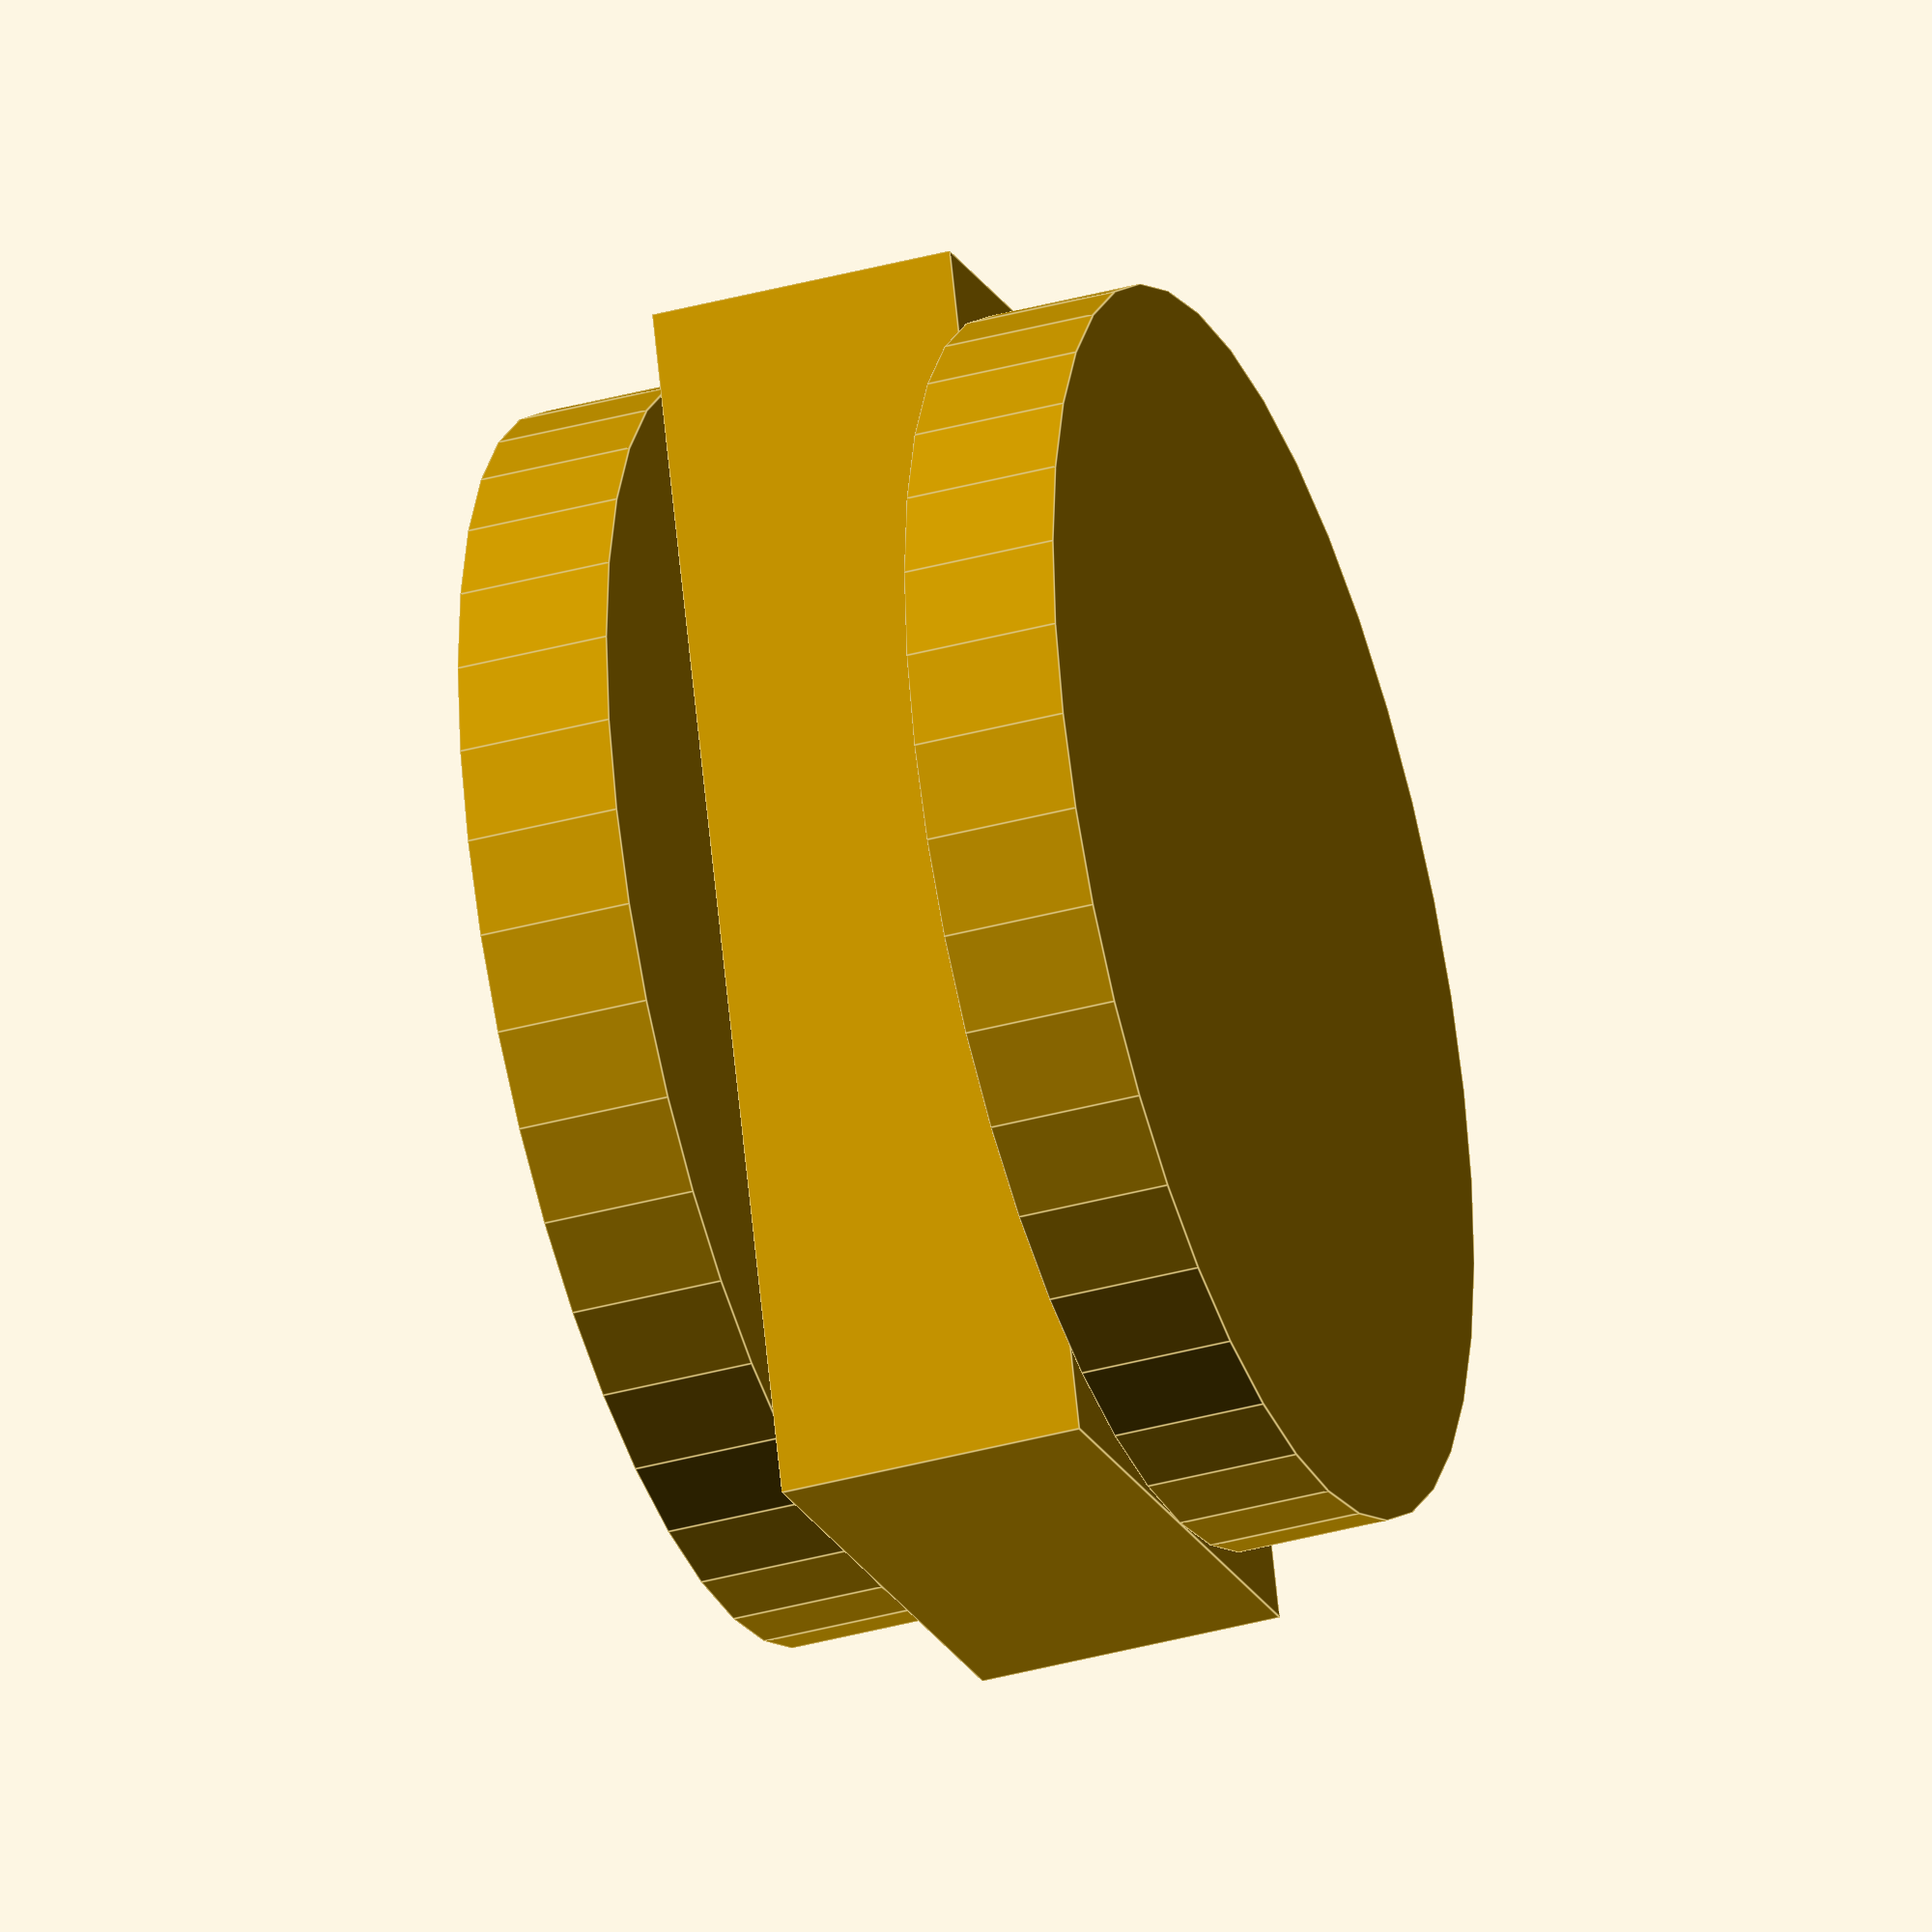
<openscad>
//Author: Chris Correll
//Date: 9/13/2022
//Description: Lesson 2.1 Variables and Parametric Programming Teacher 

//This is a variable it has two components, a name, var, and an assignment of value, 10, variables can not have spaces and must start with letters
var = 10;

//We want variable names to be descriptive var is a bad name, lets make our first variable

//In openSCAD you have to both declare (name) and intialize (assign a value) to variables from now on when I say declare I mean name and assign a value to

//When we use variables in our model we are "parameterizing" our model. When we define the shapes in our model in relation to the same variables we can easily change our model without having to rewrite a whole bunch of code

//Declare a variable "res" and make the global resolution equal to it
res = 40;
$fn = res;

//this is a pretty useless variable bc we probably wont use the resolution any where except here... go on to see why variables are useful
// you can shorten variables names to make it less work for you but make sure they are common shortenting and make sense within the context of your program ie w for width would make since but he for height would probably not


//Declare three variables w_cube, l_cube, h_cube
w_cube = 10;
l_cube = 20;
h_cube = 5;

//Make a centered cube with the variables
cube([w_cube,l_cube,h_cube], center=true);

// We can do math operations on variables like multiply * and divide / and addition + and subtraction - . These are known as special characters they can not be included in variable names. The only special character you should use in a variable name is _ 

//Make a centered cylinder that is half the height and twice the width of the cube by declaring a variable h_cyl and setting it equal to h/2 matybe change variable so its name is cube h and h_cylinder
h_cyl = h_cube/2;
w_cyl = 2*w_cube;

translate([0,0,h_cyl/2+h_cube/2]) //half the height of the cylinder moves it to touching the xy plane, half the height of the cuve
cylinder(d= w_cyl, h=h_cyl, center=true);

//move so we have a cylinder at the bottom too
translate([0,0,-h_cyl/2-h_cube/2]) //half the height of the cylinder moves it to touching the xy plane, half the height of the cuve
cylinder(d= 2*w_cube, h=h_cyl, center=true);

//Place the cylinder so that it is on top of the cube (hint remember where translation commands go)

//Change your variables and see how the shapes respond!
</openscad>
<views>
elev=37.3 azim=162.1 roll=289.5 proj=o view=edges
</views>
